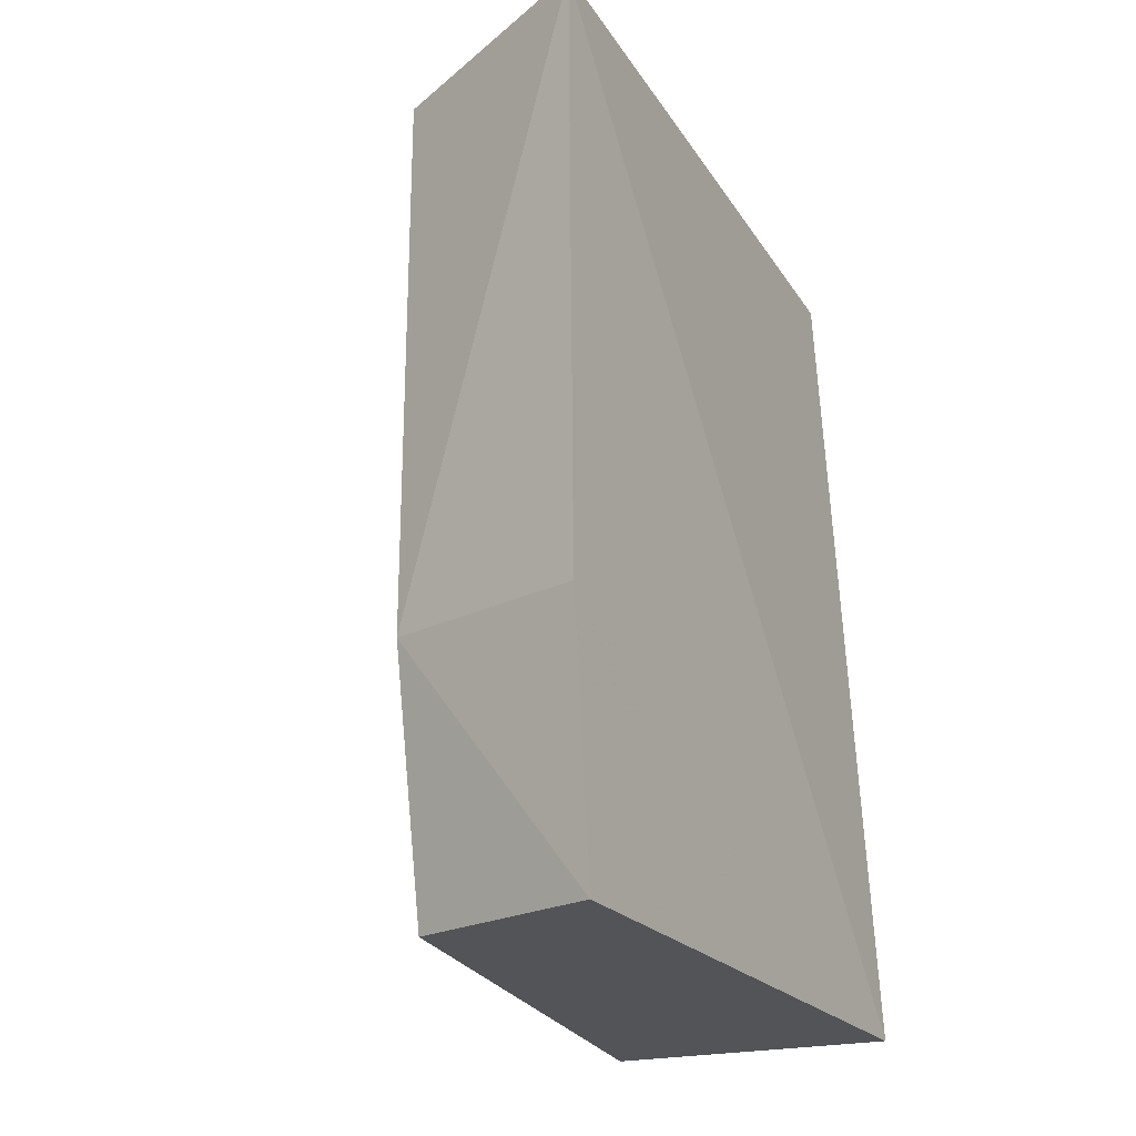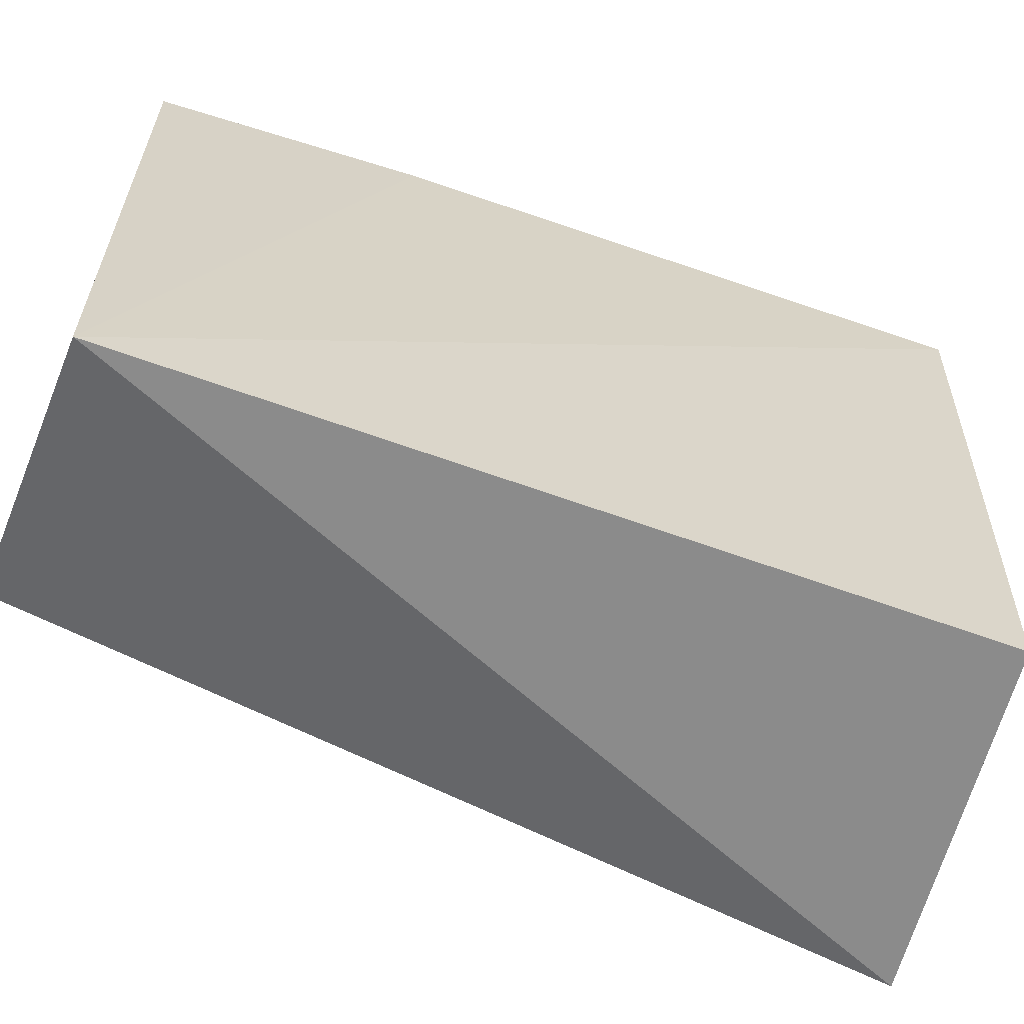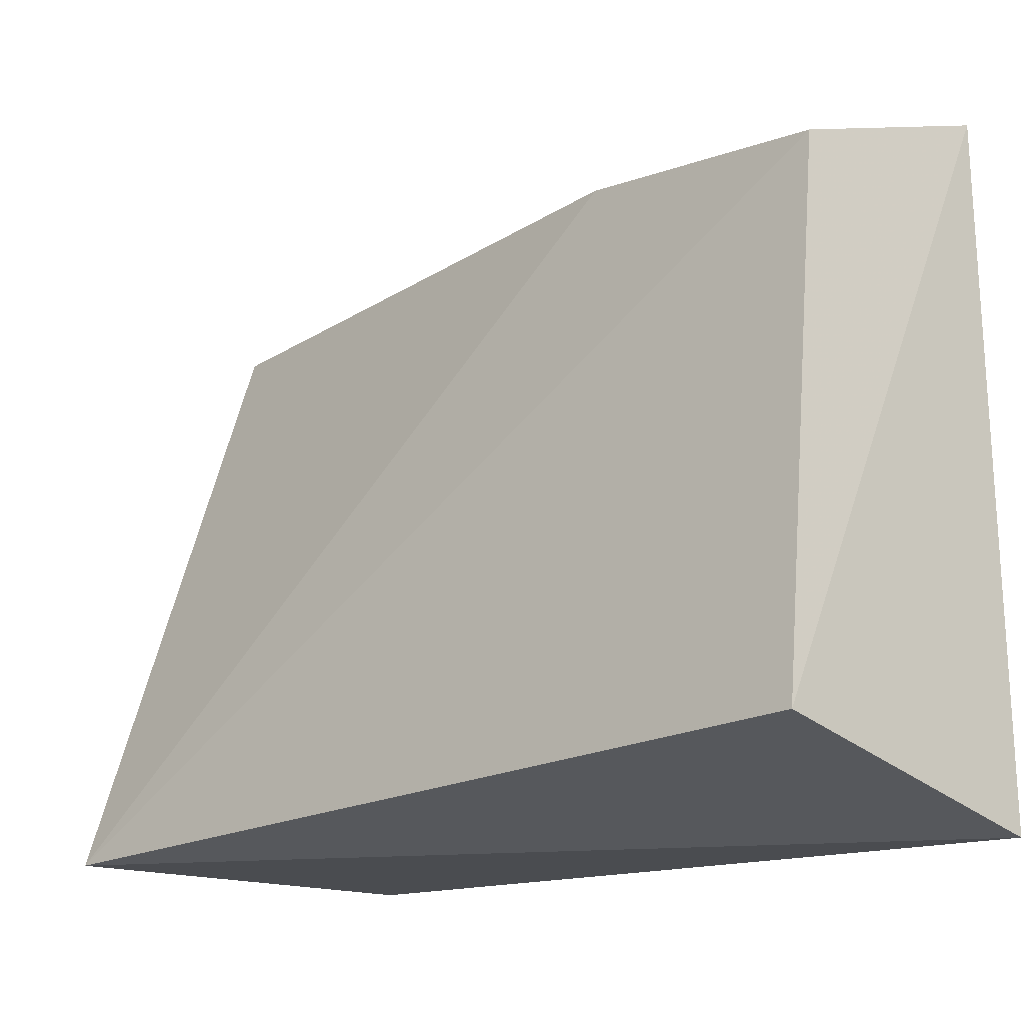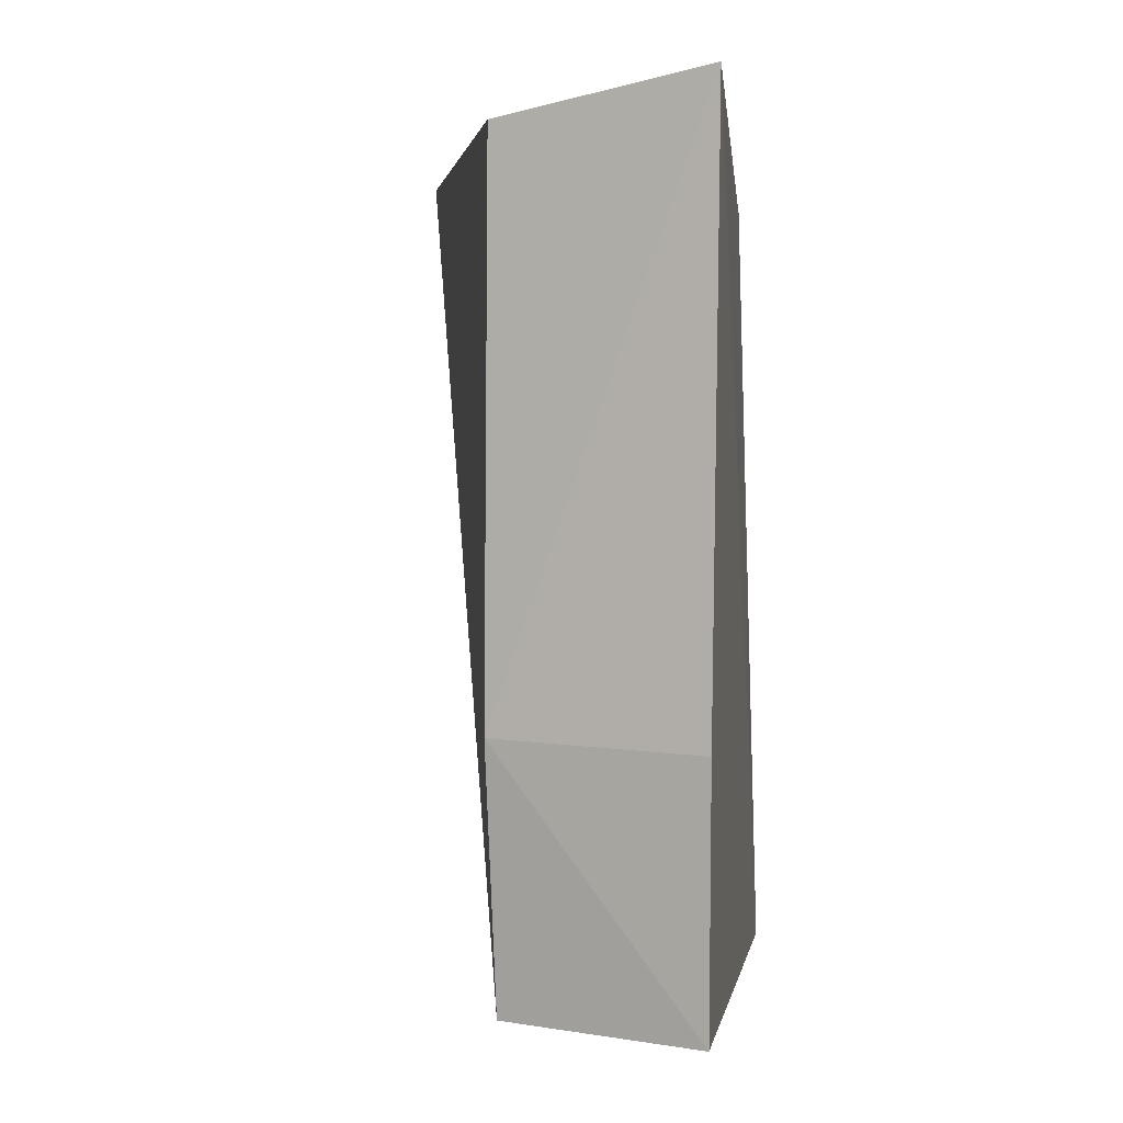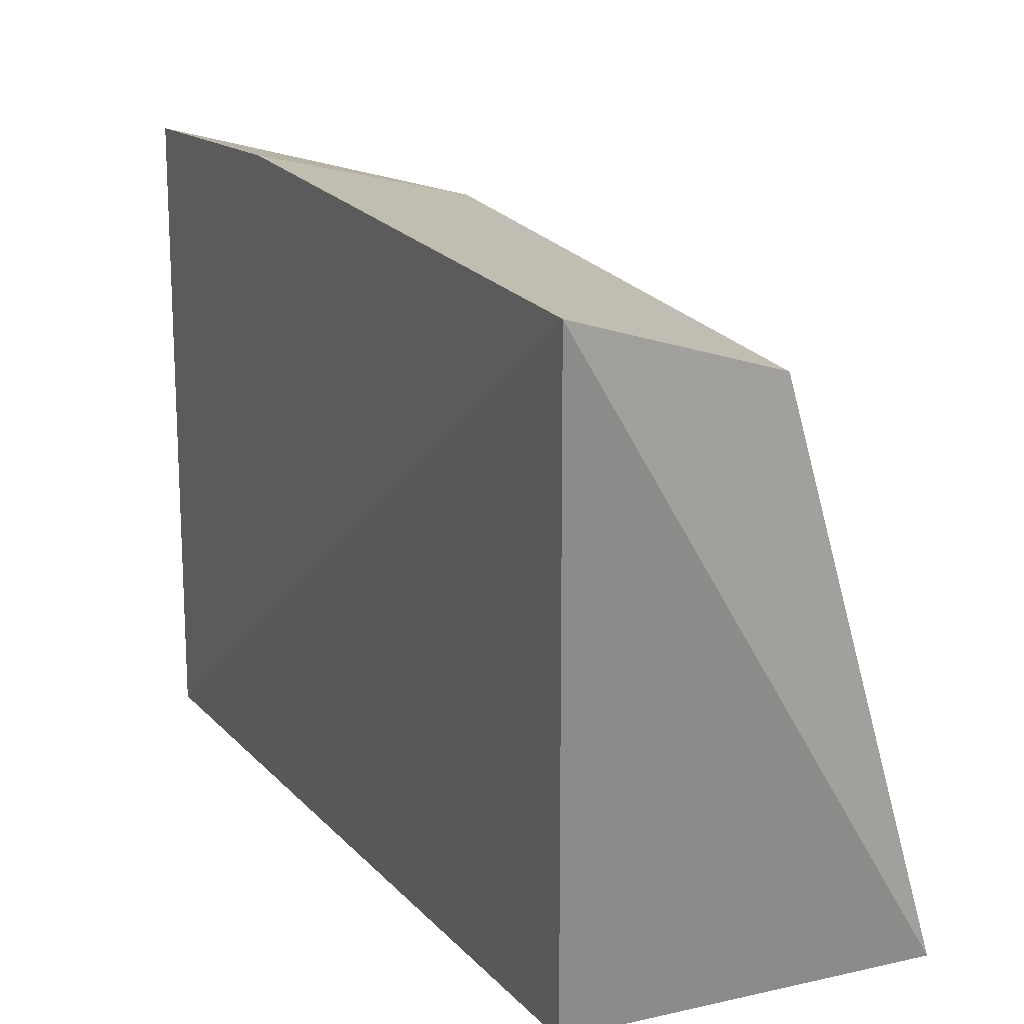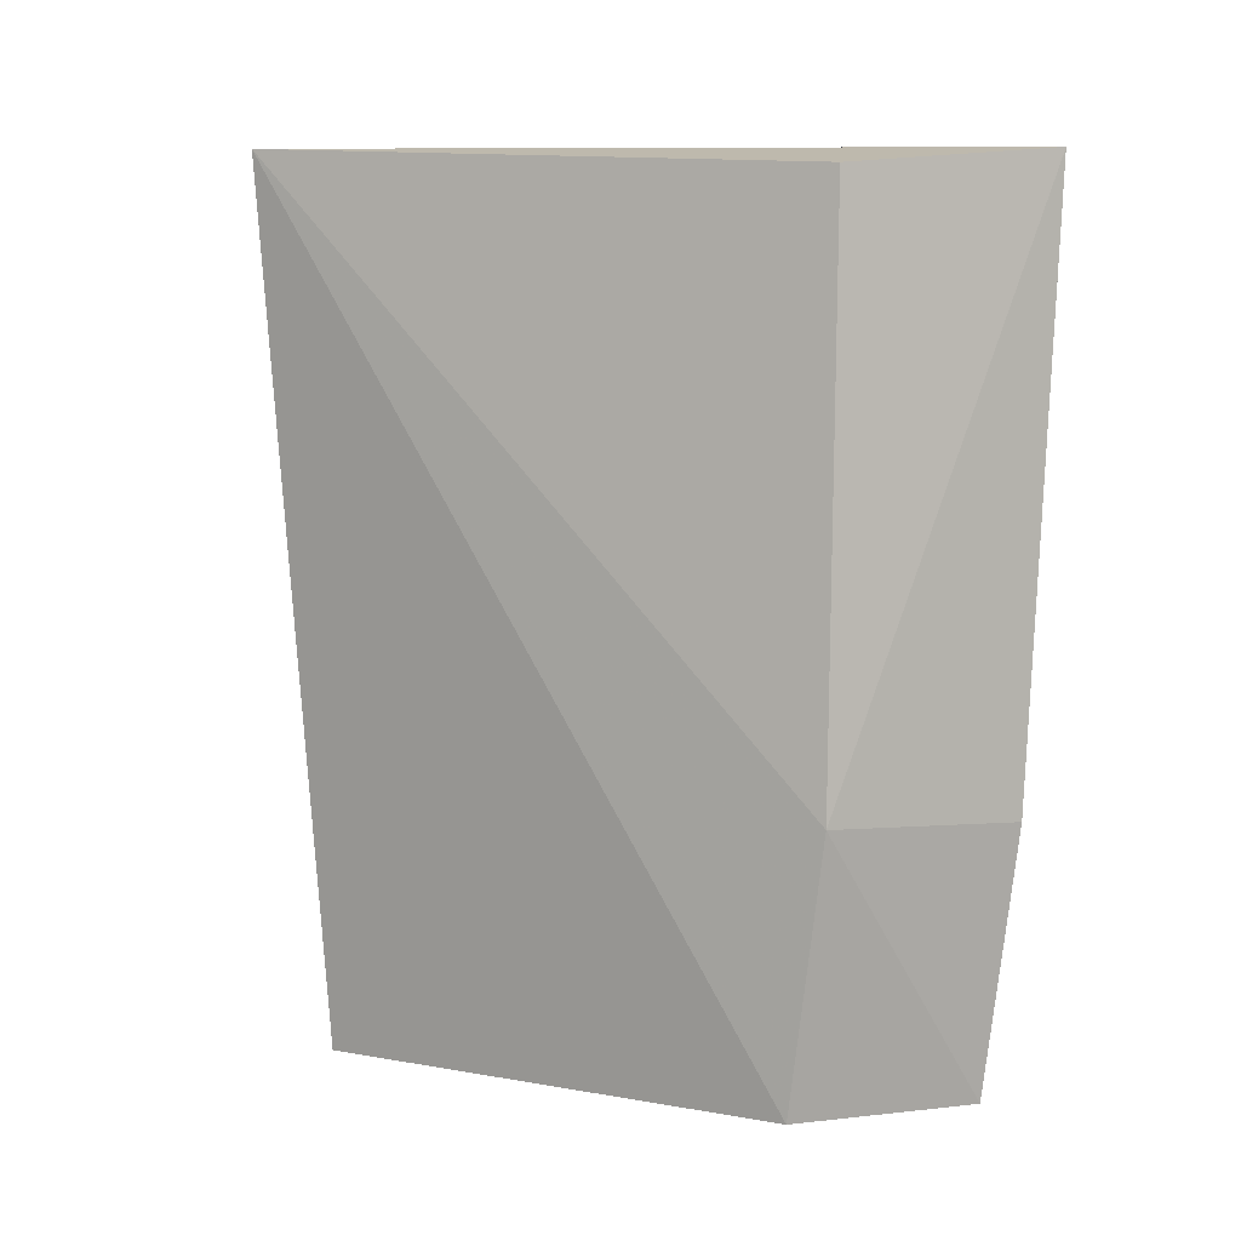
<metadata>
{"format":"obj","ext":"obj","renderer":"f3d","projection":"perspective","resolution":1024,"background":"white","views":[{"elev":-24.0,"azim":-153.0,"up":"+Z"},{"elev":-63.5,"azim":-111.2,"up":"+Y"},{"elev":-19.7,"azim":139.8,"up":"+Y"},{"elev":-1.0,"azim":-172.9,"up":"+Z"},{"elev":24.2,"azim":-27.9,"up":"+Y"},{"elev":4.0,"azim":130.6,"up":"+Z"}]}
</metadata>
<code>
v 0.02938 0.1116 0.09752
v 0.04204 0.06393 0.101
v 0.0293 0.1072 0.02803
v 0.01244 0.1132 0.02721
v 0.01234 0.06463 0.09792
v 0.02971 0.1109 0.05021
v 0.01114 0.1189 0.09967
v 0.011 0.05871 0.02804
v 0.01204 0.1164 0.04931
v 0.03407 0.06376 0.02752
f 6 3 4
f 6 1 2
f 6 2 3
f 7 5 2
f 7 2 1
f 7 1 6
f 8 2 5
f 8 5 7
f 9 7 6
f 9 6 4
f 9 8 7
f 9 4 8
f 10 3 2
f 10 2 8
f 10 8 4
f 10 4 3

</code>
